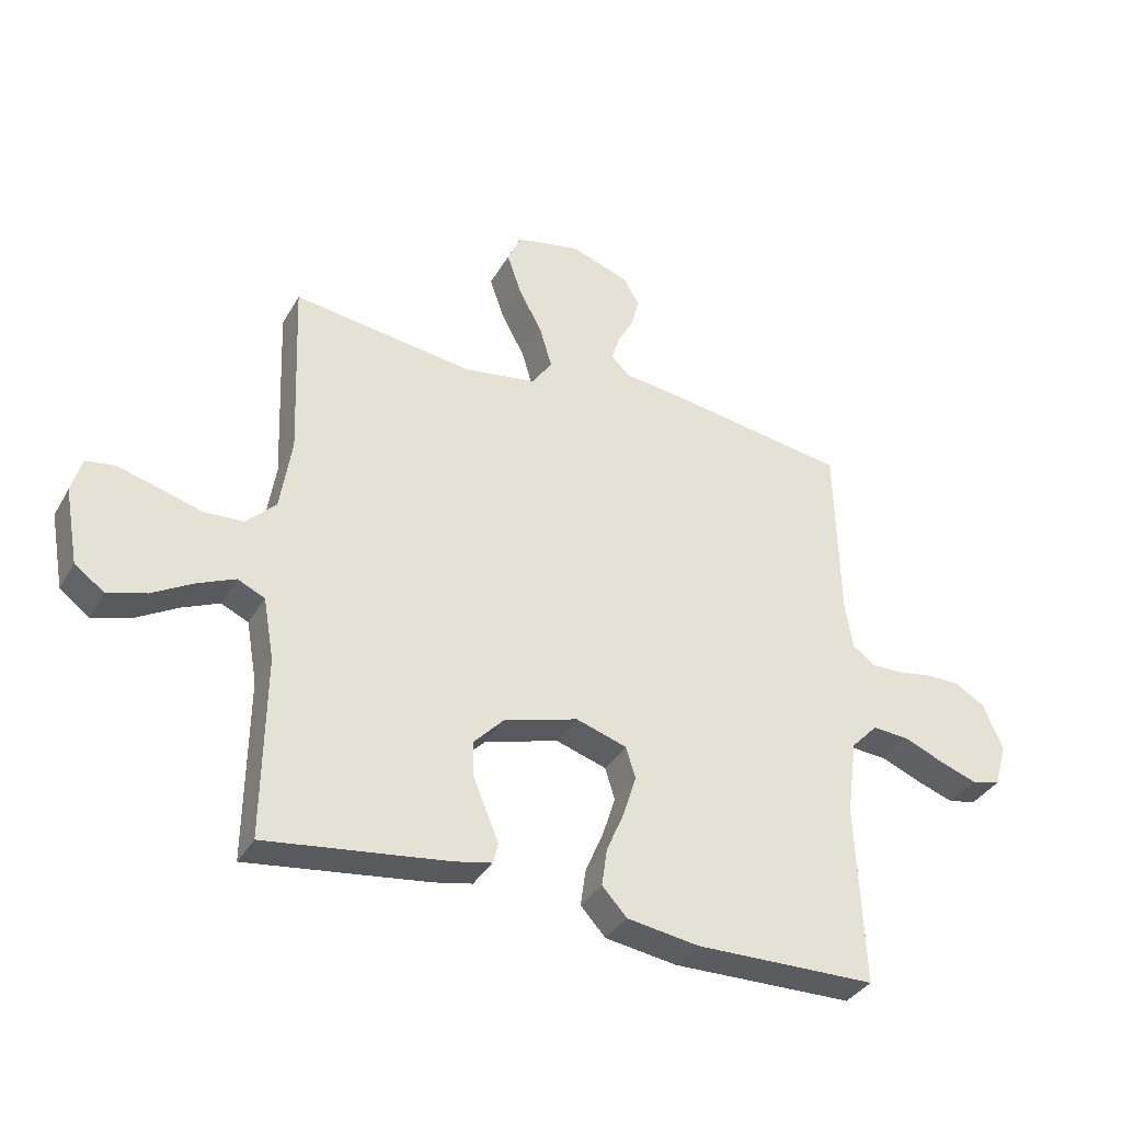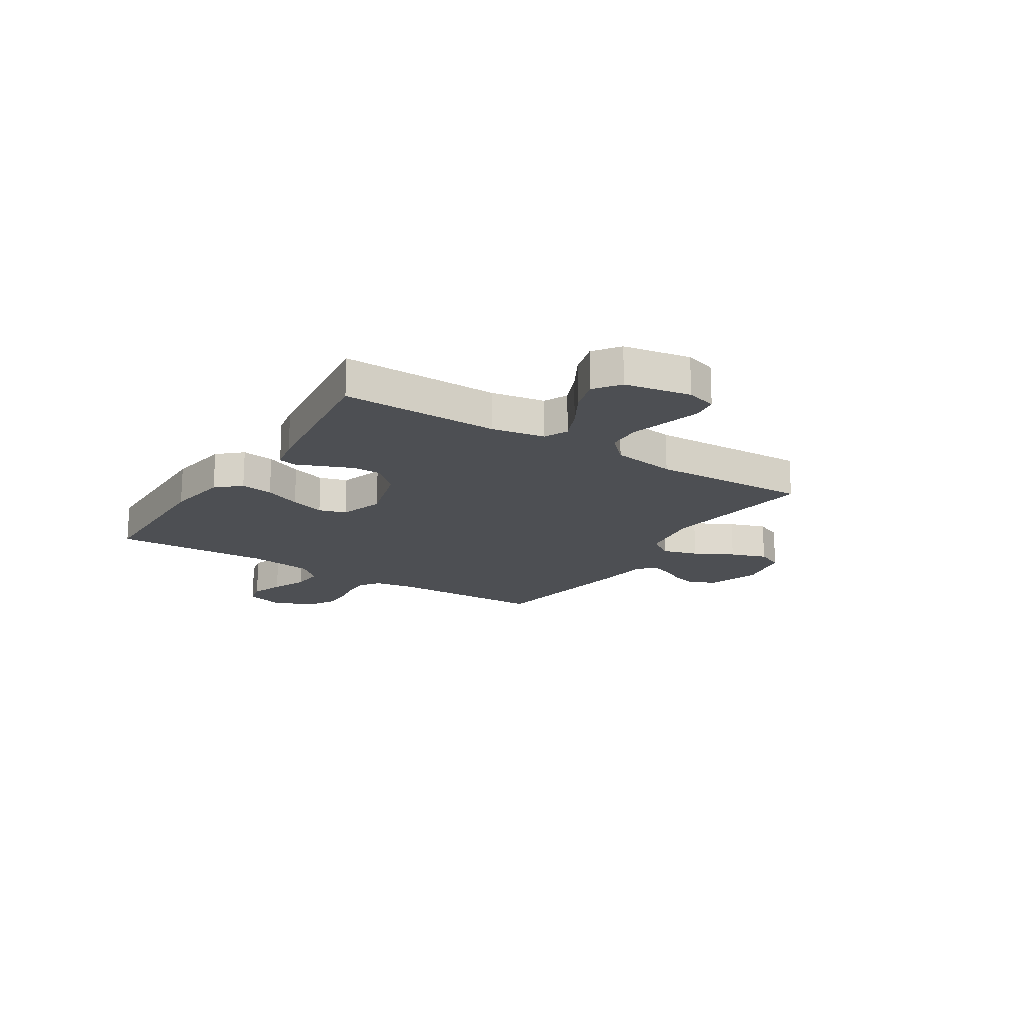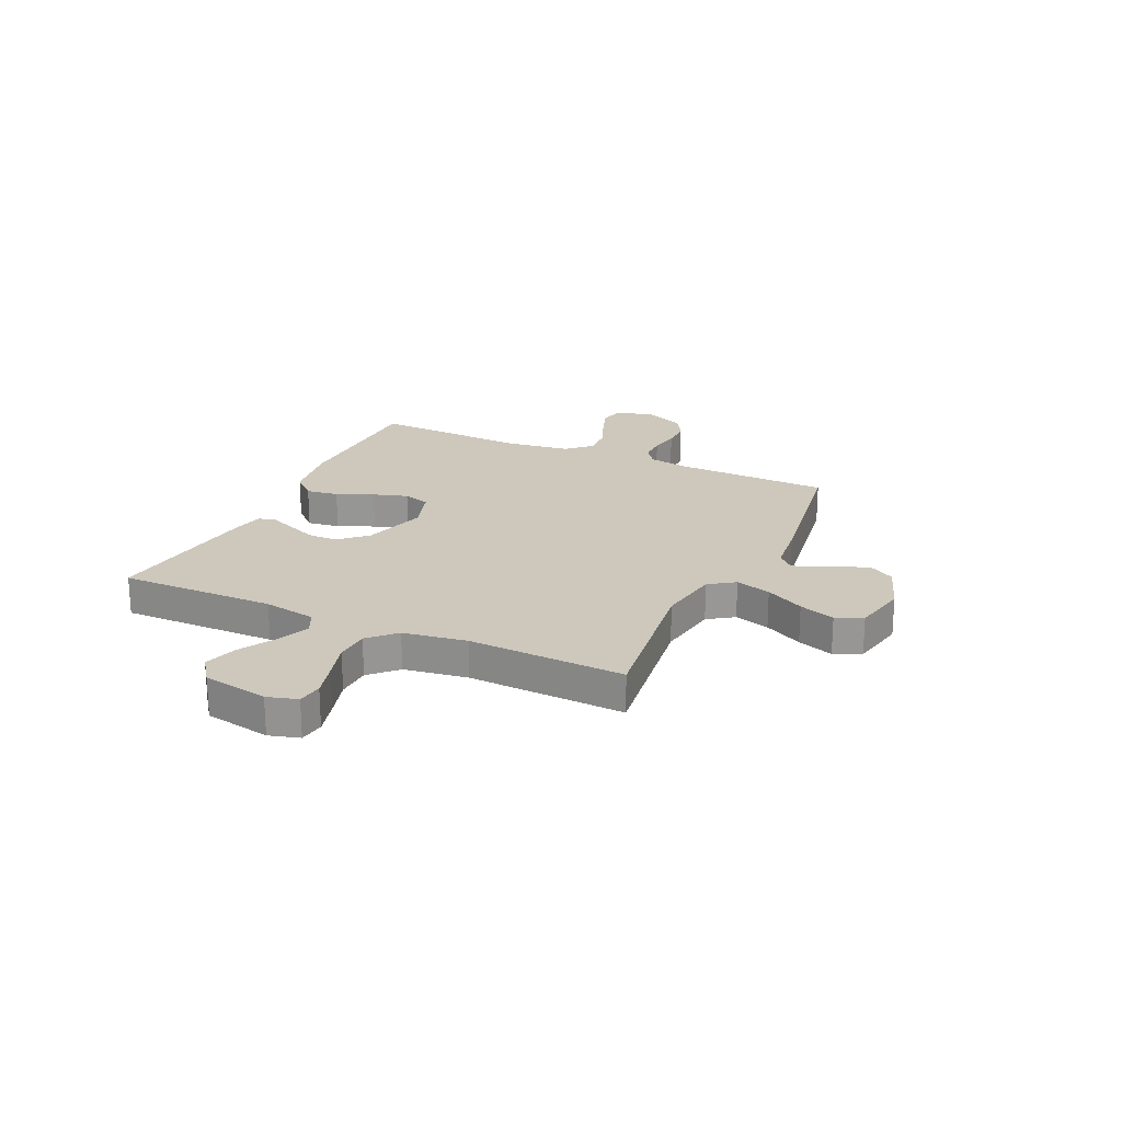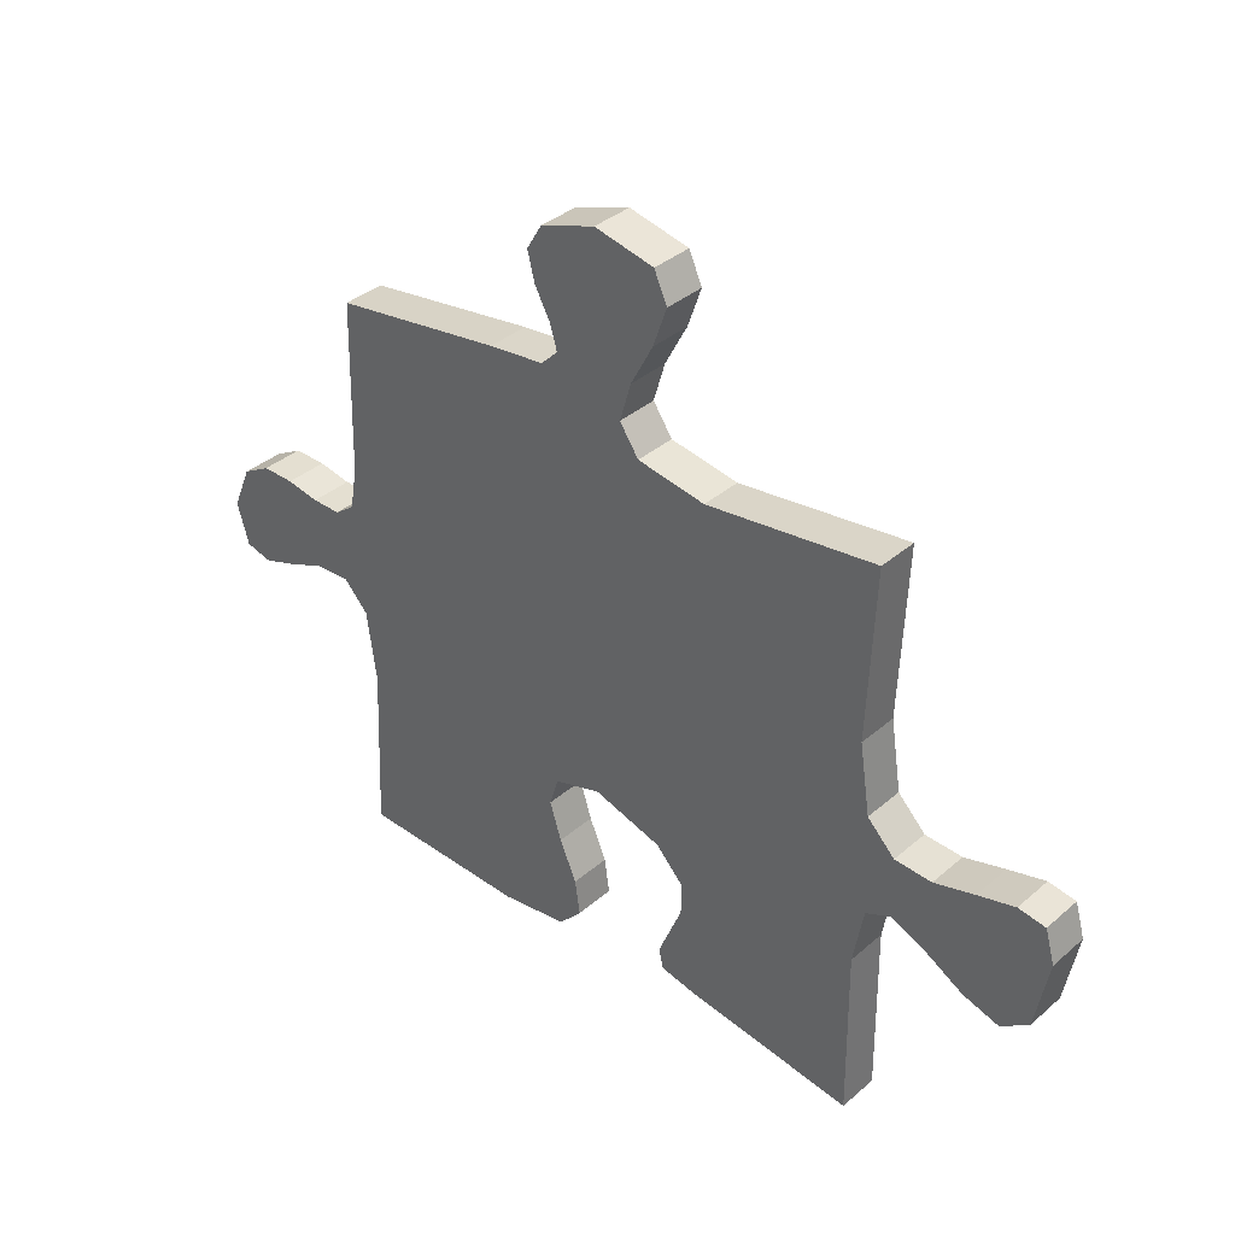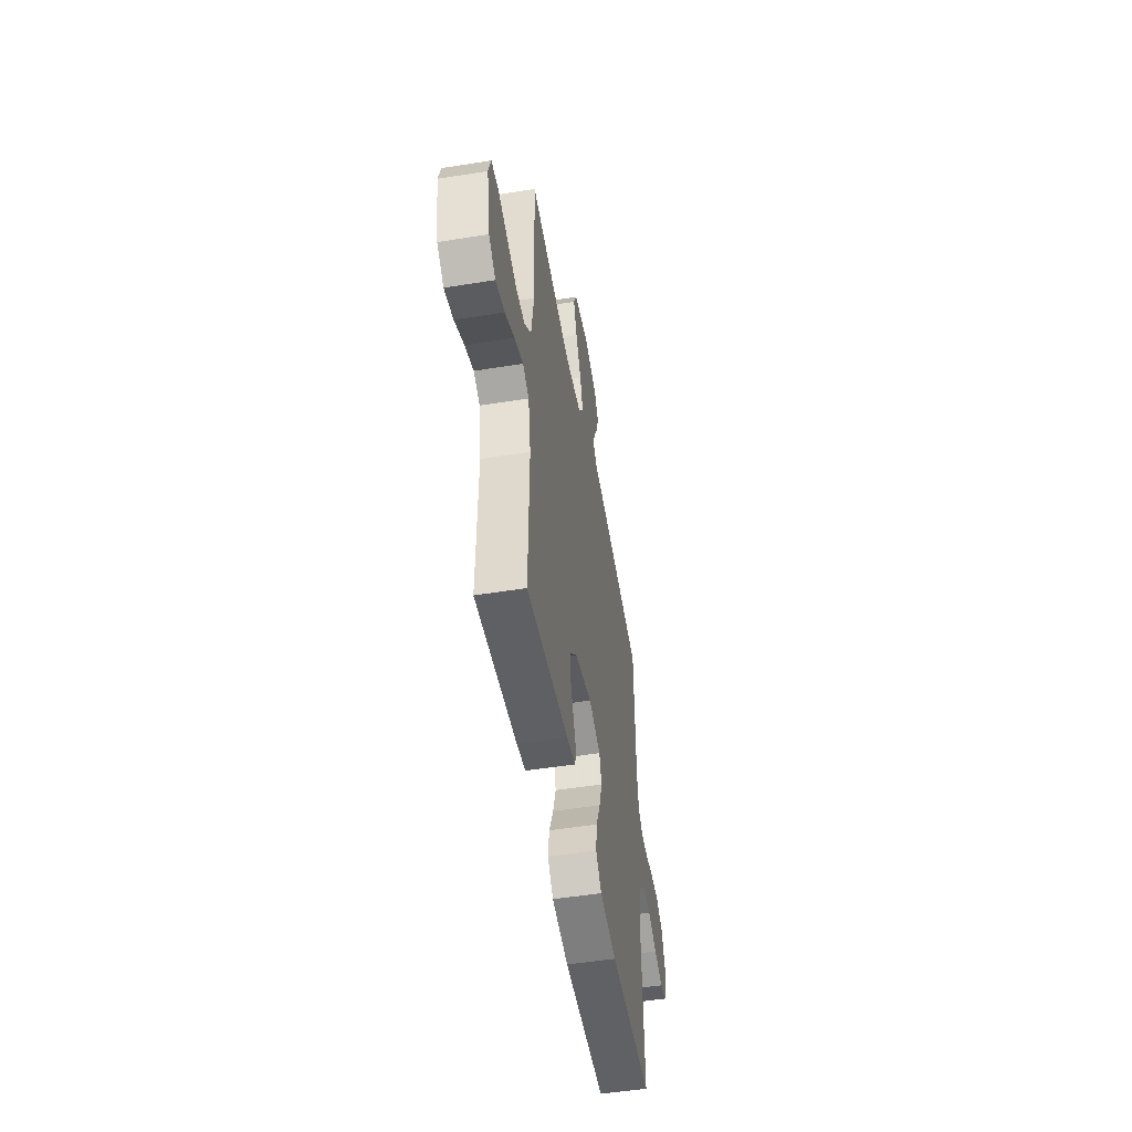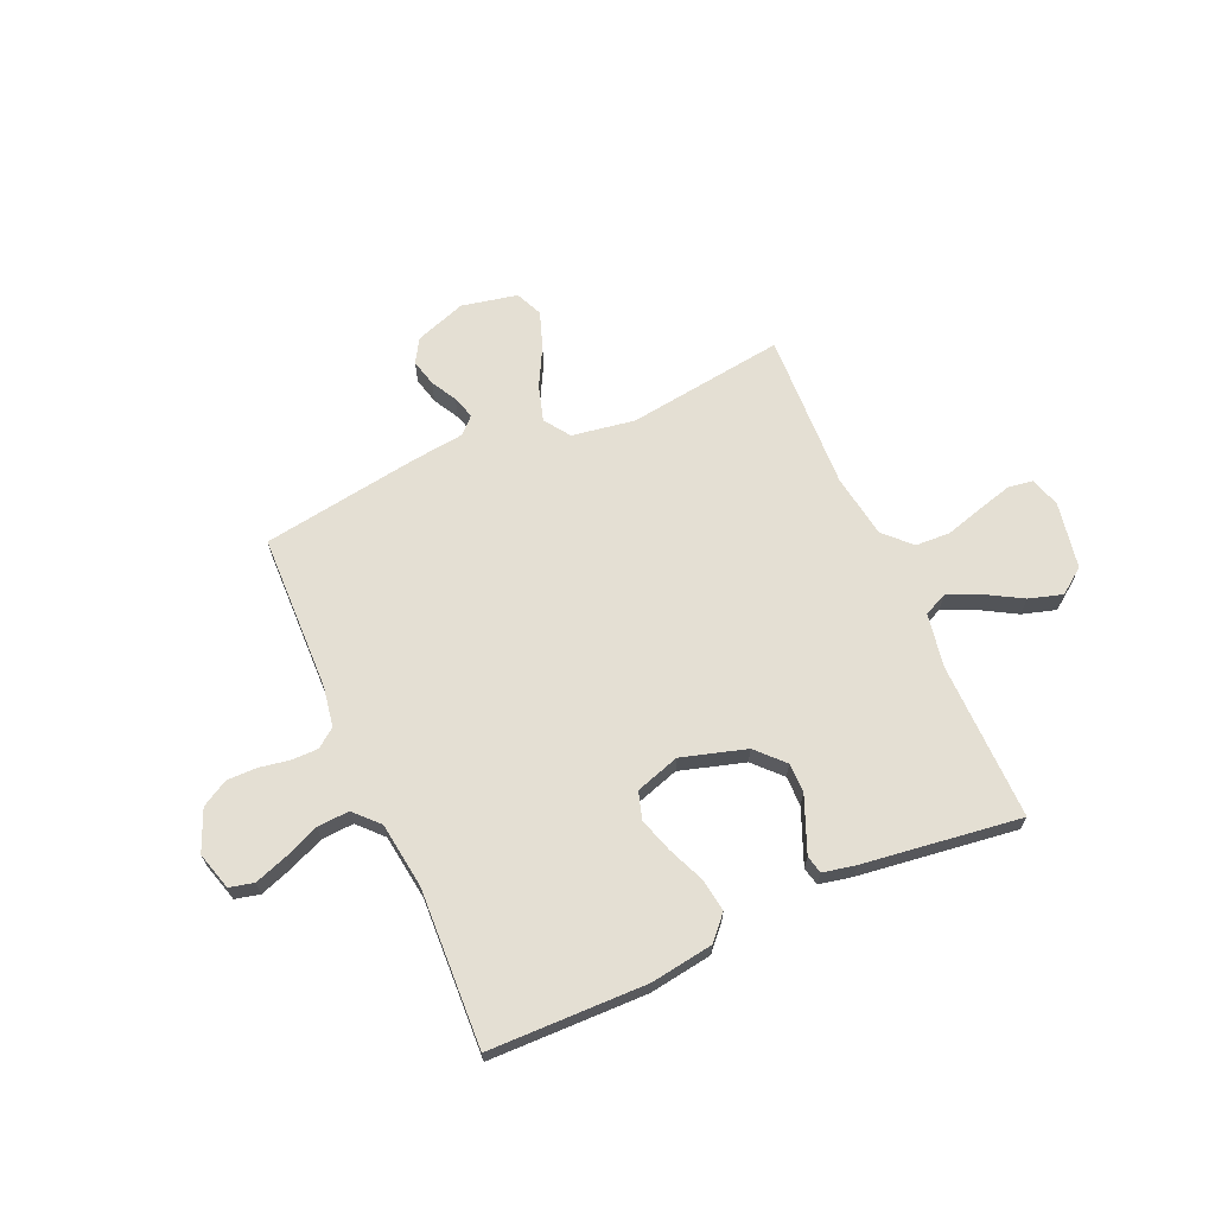
<metadata>
{"format":"obj","ext":"obj","renderer":"f3d","projection":"perspective","resolution":1024,"background":"white","views":[{"elev":-35.7,"azim":-26.3,"up":"+Z"},{"elev":-17.8,"azim":-122.5,"up":"+Y"},{"elev":22.0,"azim":-65.1,"up":"+Y"},{"elev":36.7,"azim":-137.9,"up":"+Z"},{"elev":-51.2,"azim":-80.1,"up":"+Z"},{"elev":66.8,"azim":156.3,"up":"+Y"}]}
</metadata>
<code>
v 0.5 0.07 -0.5
v 0.2 0.07 -0.505
v 0.081 0.07 -0.487
v 0.04 0.07 -0.442
v 0.049 0.07 -0.38
v 0.079 0.07 -0.31
v 0.1 0.07 -0.244
v 0.084 0.07 -0.192
v 0 0.07 -0.165
v -0.123 0.07 -0.201
v -0.172 0.07 -0.252
v -0.172 0.07 -0.309
v -0.149 0.07 -0.365
v -0.129 0.07 -0.414
v -0.137 0.07 -0.448
v -0.2 0.07 -0.461
v -0.5 0.07 -0.5
v -0.496 0.07 -0.2
v -0.514 0.07 -0.098
v -0.559 0.07 -0.077
v -0.621 0.07 -0.104
v -0.689 0.07 -0.143
v -0.753 0.07 -0.162
v -0.802 0.07 -0.126
v -0.825 0.07 0
v -0.808 0.07 0.058
v -0.76 0.07 0.065
v -0.694 0.07 0.047
v -0.622 0.07 0.026
v -0.556 0.07 0.029
v -0.507 0.07 0.078
v -0.488 0.07 0.2
v -0.5 0.07 0.5
v -0.2 0.07 0.459
v -0.08 0.07 0.478
v -0.046 0.07 0.527
v -0.066 0.07 0.595
v -0.105 0.07 0.669
v -0.129 0.07 0.738
v -0.106 0.07 0.789
v 0 0.07 0.811
v 0.097 0.07 0.777
v 0.124 0.07 0.732
v 0.111 0.07 0.681
v 0.084 0.07 0.632
v 0.071 0.07 0.589
v 0.101 0.07 0.559
v 0.2 0.07 0.547
v 0.5 0.07 0.5
v 0.507 0.07 0.2
v 0.52 0.07 0.124
v 0.556 0.07 0.097
v 0.607 0.07 0.097
v 0.665 0.07 0.107
v 0.722 0.07 0.107
v 0.772 0.07 0.078
v 0.805 0.07 0
v 0.784 0.07 -0.072
v 0.737 0.07 -0.083
v 0.675 0.07 -0.061
v 0.609 0.07 -0.033
v 0.548 0.07 -0.029
v 0.504 0.07 -0.075
v 0.487 0.07 -0.2
v 0.5 0 -0.5
v 0.2 0 -0.505
v 0.081 0 -0.487
v 0.04 0 -0.442
v 0.049 0 -0.38
v 0.079 0 -0.31
v 0.1 0 -0.244
v 0.084 0 -0.192
v 0 0 -0.165
v -0.123 0 -0.201
v -0.172 0 -0.252
v -0.172 0 -0.309
v -0.149 0 -0.365
v -0.129 0 -0.414
v -0.137 0 -0.448
v -0.2 0 -0.461
v -0.5 0 -0.5
v -0.496 0 -0.2
v -0.514 0 -0.098
v -0.559 0 -0.077
v -0.621 0 -0.104
v -0.689 0 -0.143
v -0.753 0 -0.162
v -0.802 0 -0.126
v -0.825 0 0
v -0.808 0 0.058
v -0.76 0 0.065
v -0.694 0 0.047
v -0.622 0 0.026
v -0.556 0 0.029
v -0.507 0 0.078
v -0.488 0 0.2
v -0.5 0 0.5
v -0.2 0 0.459
v -0.08 0 0.478
v -0.046 0 0.527
v -0.066 0 0.595
v -0.105 0 0.669
v -0.129 0 0.738
v -0.106 0 0.789
v 0 0 0.811
v 0.097 0 0.777
v 0.124 0 0.732
v 0.111 0 0.681
v 0.084 0 0.632
v 0.071 0 0.589
v 0.101 0 0.559
v 0.2 0 0.547
v 0.5 0 0.5
v 0.507 0 0.2
v 0.52 0 0.124
v 0.556 0 0.097
v 0.607 0 0.097
v 0.665 0 0.107
v 0.722 0 0.107
v 0.772 0 0.078
v 0.805 0 0
v 0.784 0 -0.072
v 0.737 0 -0.083
v 0.675 0 -0.061
v 0.609 0 -0.033
v 0.548 0 -0.029
v 0.504 0 -0.075
v 0.487 0 -0.2
f 58 59 60 61
f 56 57 58 61
f 56 61 62
f 53 54 55 56
f 52 53 56 62
f 51 52 62 63
f 47 48 49 50
f 47 50 51 63
f 42 43 44 45
f 42 45 46
f 41 42 46
f 40 41 46
f 37 38 39 40
f 36 37 40 46
f 35 36 46 47
f 32 33 34
f 31 32 34 35
f 30 31 35 47
f 26 27 28 29
f 24 25 26 29
f 24 29 30
f 21 22 23 24
f 20 21 24 30
f 19 20 30 47
f 15 16 17 18
f 12 13 14 15
f 12 15 18 19
f 3 4 5 6
f 3 6 7
f 64 1 2 3
f 64 3 7
f 63 64 7 8
f 47 63 8 9
f 19 47 9 10
f 11 12 19
f 10 11 19
f 125 124 123 122
f 125 122 121 120
f 126 125 120
f 120 119 118 117
f 126 120 117 116
f 127 126 116 115
f 114 113 112 111
f 127 115 114 111
f 109 108 107 106
f 110 109 106
f 110 106 105
f 110 105 104
f 104 103 102 101
f 110 104 101 100
f 111 110 100 99
f 98 97 96
f 99 98 96 95
f 111 99 95 94
f 93 92 91 90
f 93 90 89 88
f 94 93 88
f 88 87 86 85
f 94 88 85 84
f 111 94 84 83
f 82 81 80 79
f 79 78 77 76
f 83 82 79 76
f 70 69 68 67
f 71 70 67
f 67 66 65 128
f 71 67 128
f 72 71 128 127
f 73 72 127 111
f 74 73 111 83
f 83 76 75
f 83 75 74
f 1 65 66 2
f 2 66 67 3
f 3 67 68 4
f 4 68 69 5
f 5 69 70 6
f 6 70 71 7
f 7 71 72 8
f 8 72 73 9
f 9 73 74 10
f 10 74 75 11
f 11 75 76 12
f 12 76 77 13
f 13 77 78 14
f 14 78 79 15
f 15 79 80 16
f 16 80 81 17
f 17 81 82 18
f 18 82 83 19
f 19 83 84 20
f 20 84 85 21
f 21 85 86 22
f 22 86 87 23
f 23 87 88 24
f 24 88 89 25
f 25 89 90 26
f 26 90 91 27
f 27 91 92 28
f 28 92 93 29
f 29 93 94 30
f 30 94 95 31
f 31 95 96 32
f 32 96 97 33
f 33 97 98 34
f 34 98 99 35
f 35 99 100 36
f 36 100 101 37
f 37 101 102 38
f 38 102 103 39
f 39 103 104 40
f 40 104 105 41
f 41 105 106 42
f 42 106 107 43
f 43 107 108 44
f 44 108 109 45
f 45 109 110 46
f 46 110 111 47
f 47 111 112 48
f 48 112 113 49
f 49 113 114 50
f 50 114 115 51
f 51 115 116 52
f 52 116 117 53
f 53 117 118 54
f 54 118 119 55
f 55 119 120 56
f 56 120 121 57
f 57 121 122 58
f 58 122 123 59
f 59 123 124 60
f 60 124 125 61
f 61 125 126 62
f 62 126 127 63
f 63 127 128 64
f 64 128 65 1

</code>
